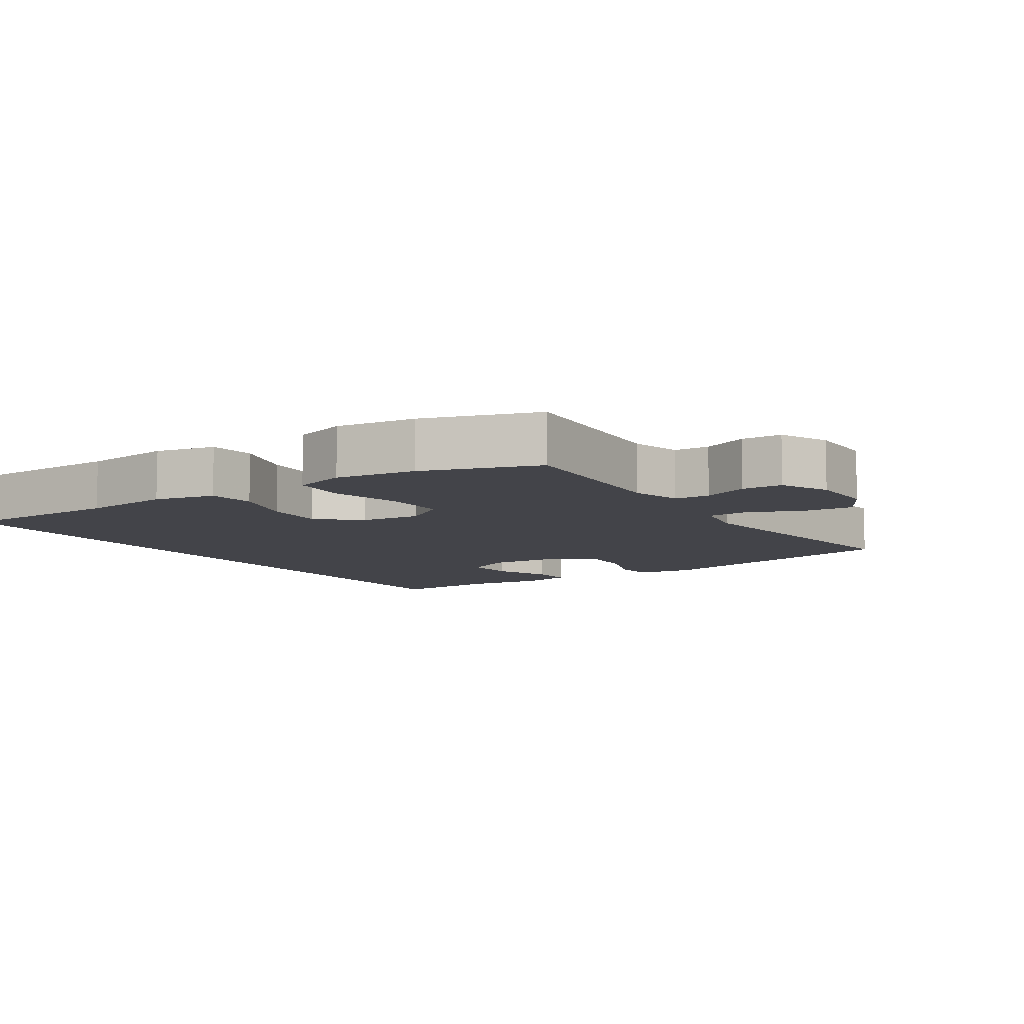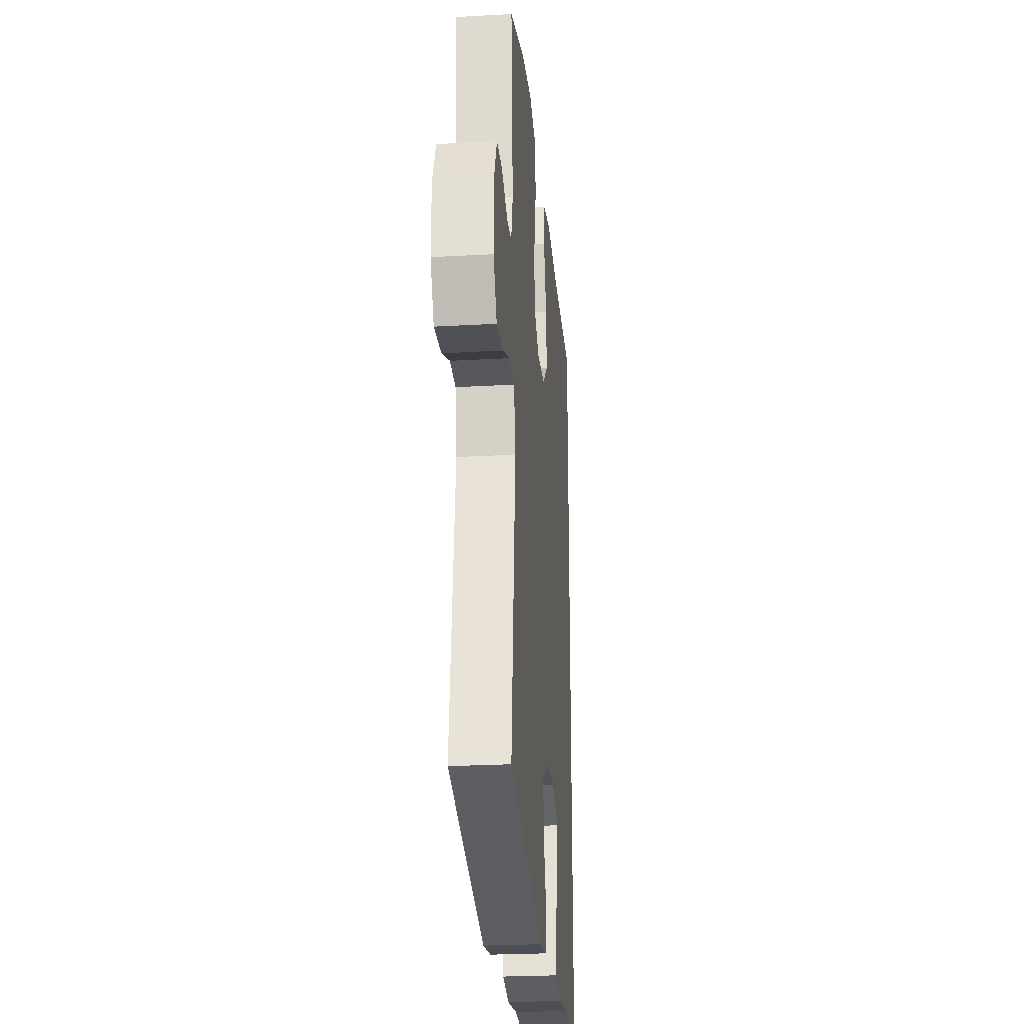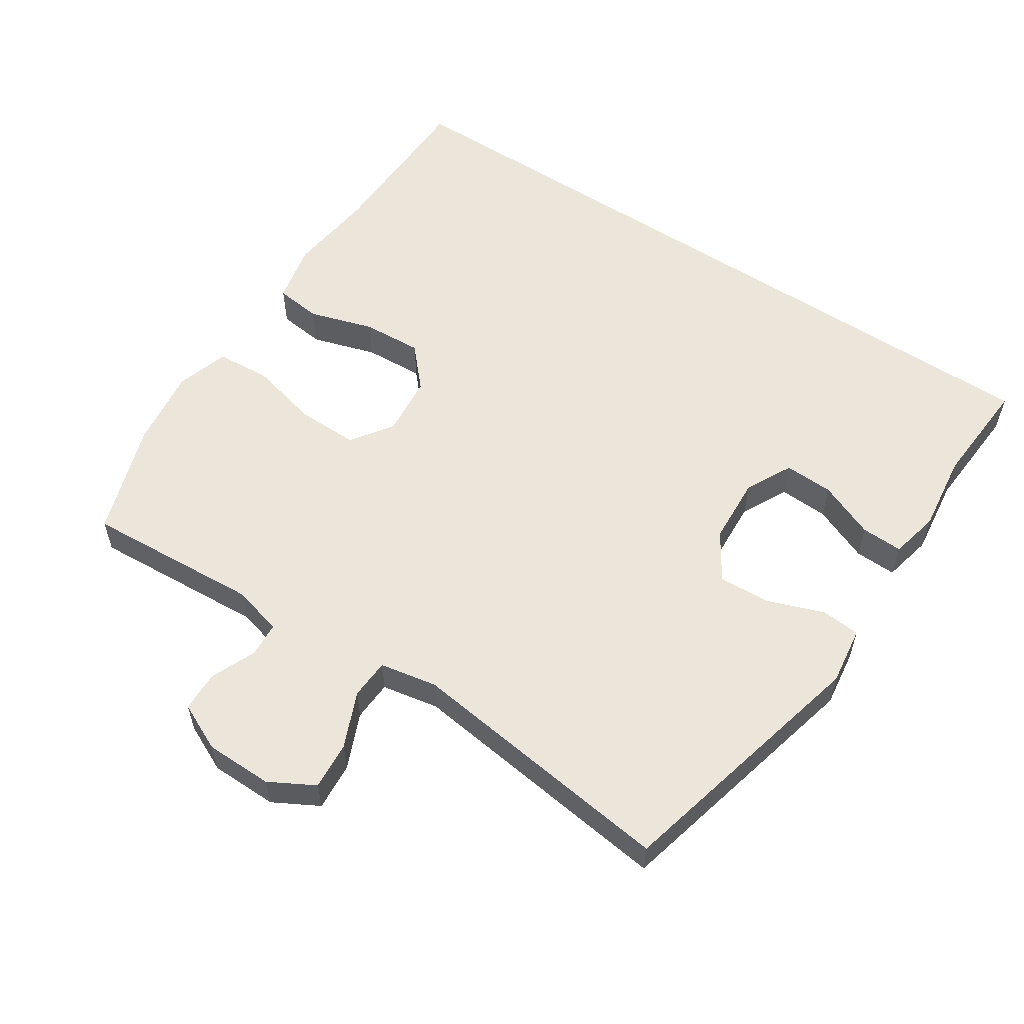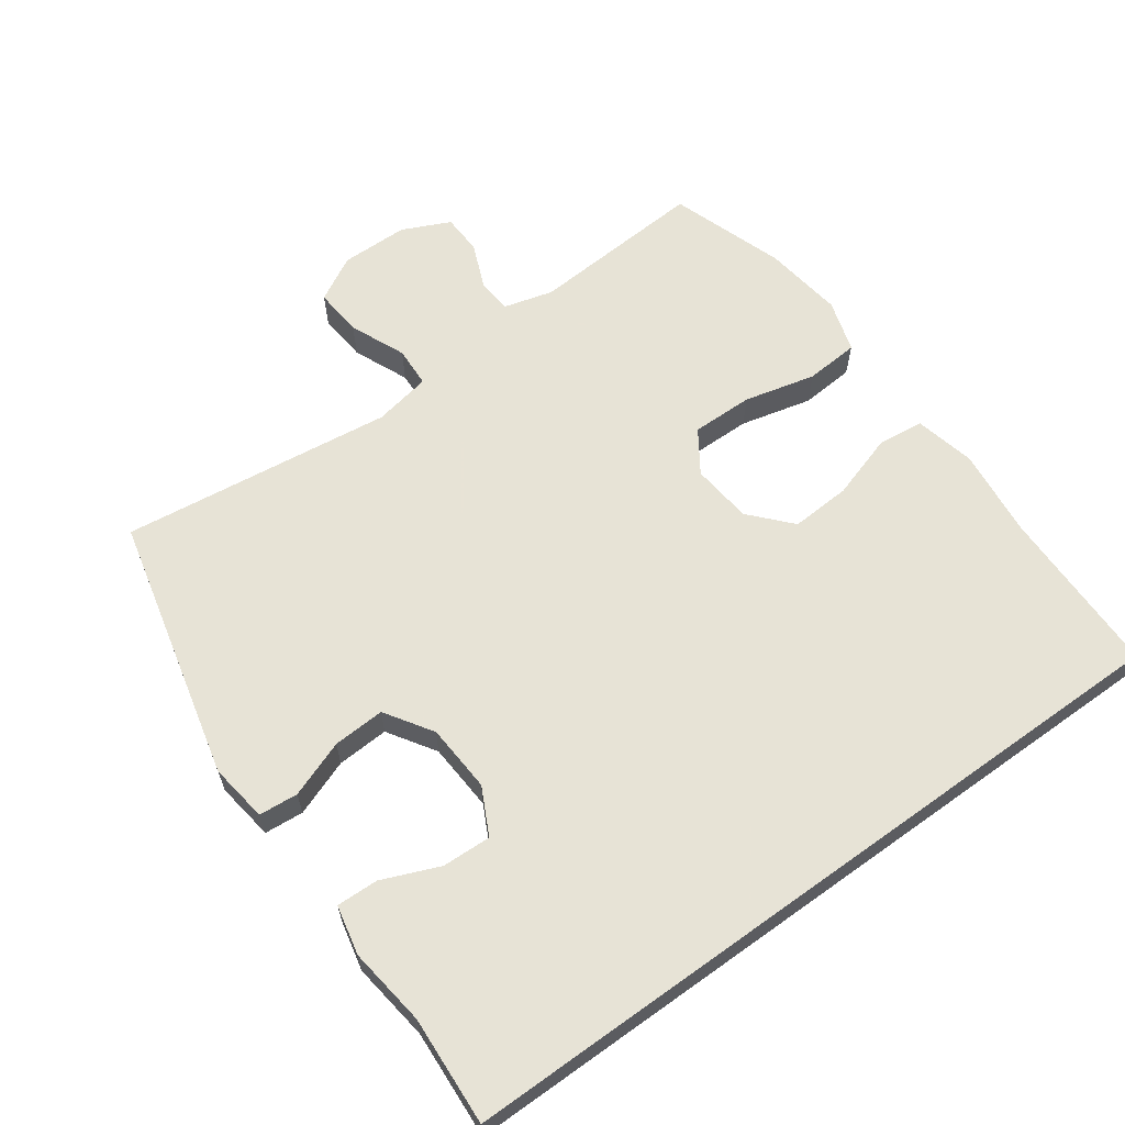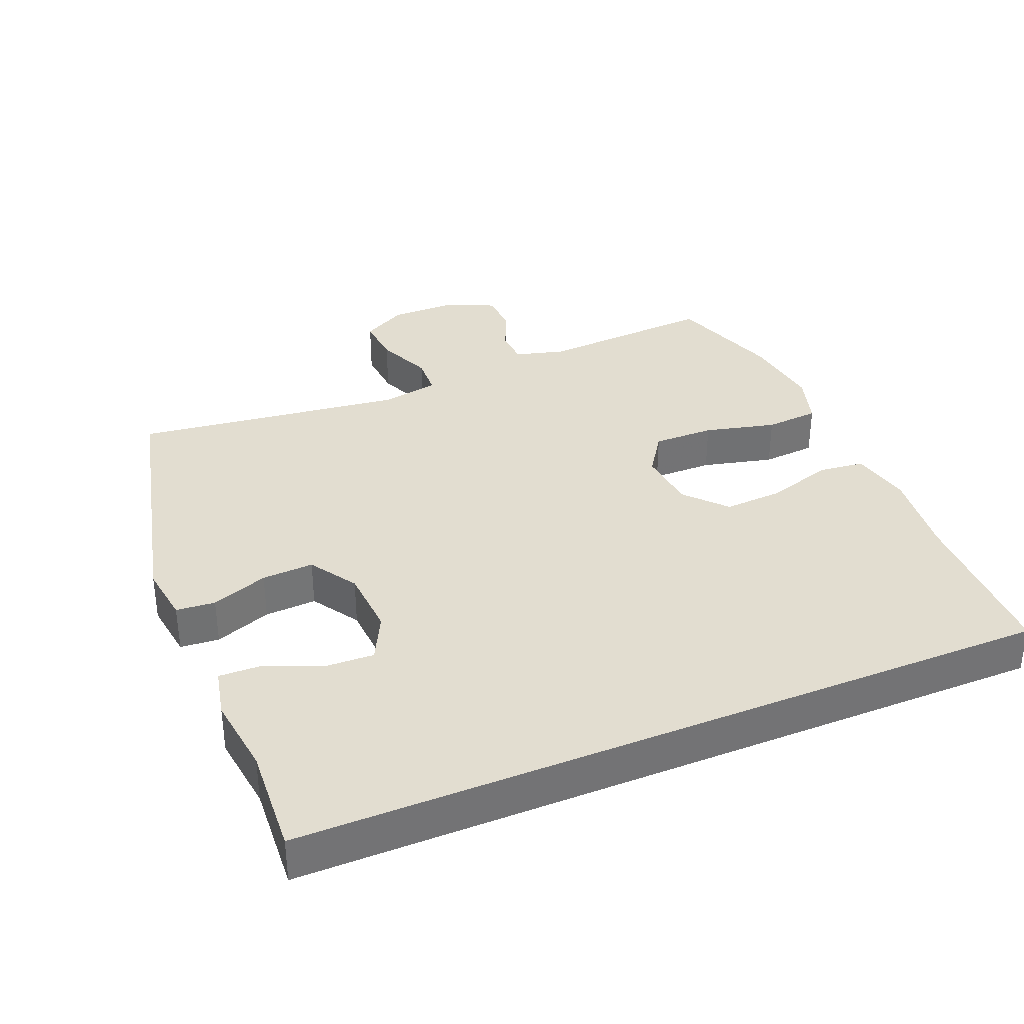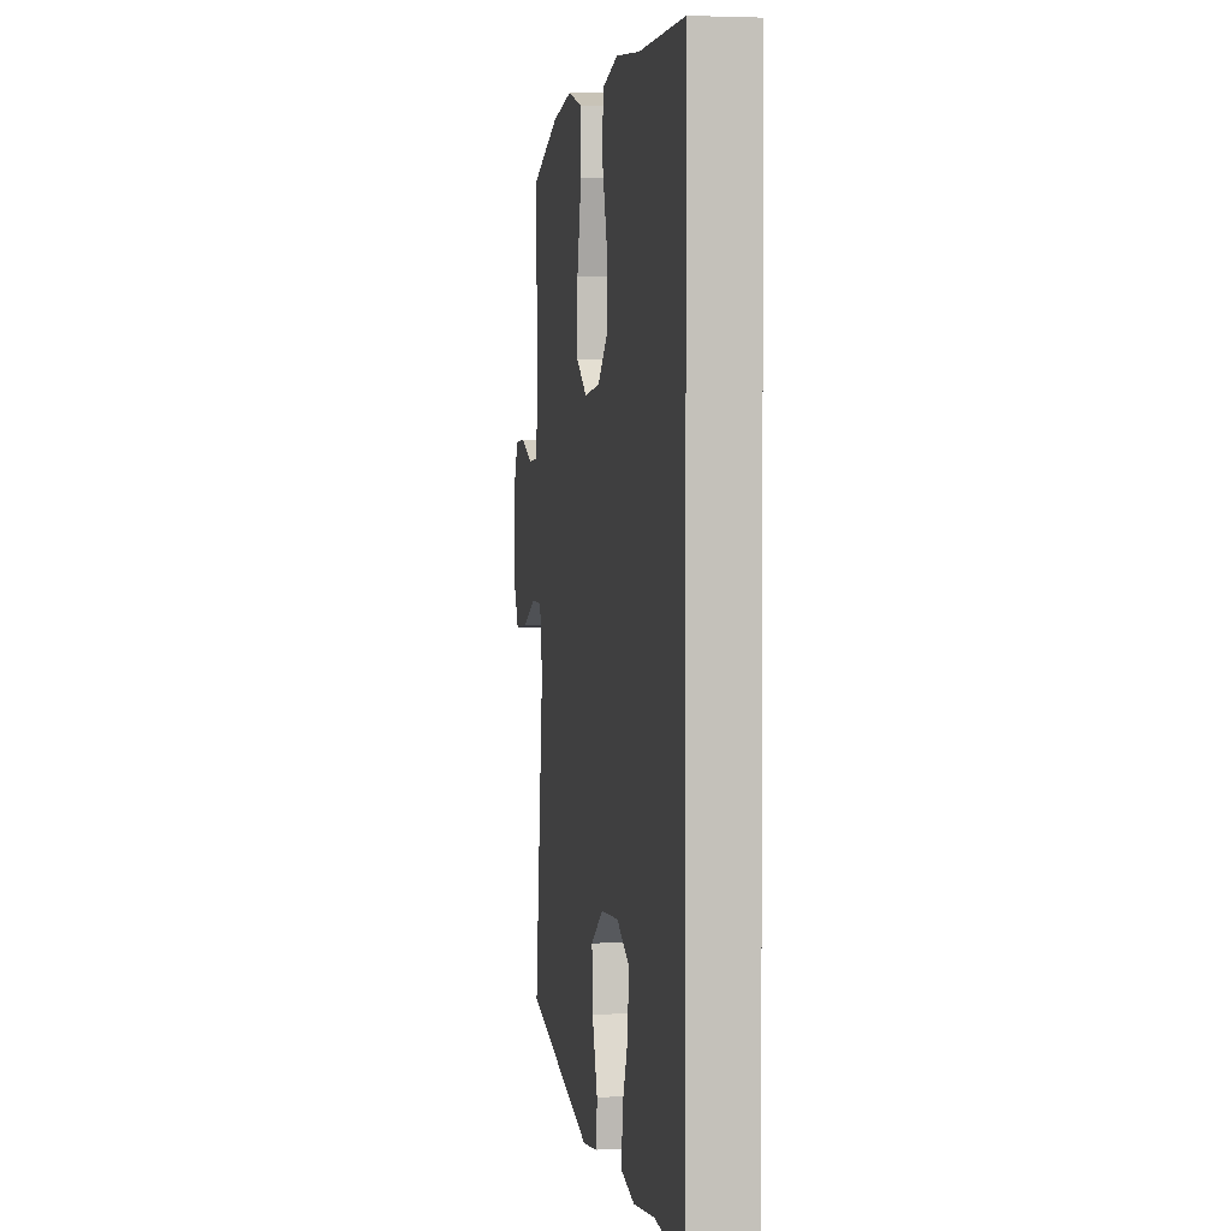
<metadata>
{"format":"obj","ext":"obj","renderer":"f3d","projection":"perspective","resolution":1024,"background":"white","views":[{"elev":-8.5,"azim":33.5,"up":"+Y"},{"elev":-25.2,"azim":95.2,"up":"+Z"},{"elev":56.8,"azim":123.5,"up":"+Y"},{"elev":62.6,"azim":-125.8,"up":"+Y"},{"elev":35.3,"azim":-112.5,"up":"+Y"},{"elev":2.5,"azim":-99.2,"up":"+Z"}]}
</metadata>
<code>
v -0.5 0.07 -0.577
v -0.5 0.07 0.548
v -0.251 0.07 0.552
v -0.118 0.07 0.567
v -0.029 0.07 0.547
v -0.021 0.07 0.478
v -0.051 0.07 0.382
v -0.056 0.07 0.293
v 0.004 0.07 0.239
v 0.094 0.07 0.23
v 0.156 0.07 0.272
v 0.155 0.07 0.363
v 0.129 0.07 0.469
v 0.135 0.07 0.549
v 0.213 0.07 0.573
v 0.331 0.07 0.557
v 0.5 0.07 0.5
v 0.483 0.07 0.239
v 0.503 0.07 0.165
v 0.555 0.07 0.162
v 0.622 0.07 0.19
v 0.682 0.07 0.188
v 0.715 0.07 0.117
v 0.716 0.07 0.017
v 0.679 0.07 -0.05
v 0.607 0.07 -0.044
v 0.525 0.07 -0.009
v 0.465 0.07 -0.012
v 0.449 0.07 -0.097
v 0.5 0.07 -0.5
v 0.108 0.07 -0.594
v 0.021 0.07 -0.582
v 0.016 0.07 -0.524
v 0.047 0.07 -0.44
v 0.051 0.07 -0.363
v -0.019 0.07 -0.318
v -0.12 0.07 -0.312
v -0.189 0.07 -0.347
v -0.186 0.07 -0.42
v -0.151 0.07 -0.504
v -0.149 0.07 -0.566
v -0.222 0.07 -0.582
v -0.339 0.07 -0.567
v -0.5 0 -0.577
v -0.5 0 0.548
v -0.251 0 0.552
v -0.118 0 0.567
v -0.029 0 0.547
v -0.021 0 0.478
v -0.051 0 0.382
v -0.056 0 0.293
v 0.004 0 0.239
v 0.094 0 0.23
v 0.156 0 0.272
v 0.155 0 0.363
v 0.129 0 0.469
v 0.135 0 0.549
v 0.213 0 0.573
v 0.331 0 0.557
v 0.5 0 0.5
v 0.483 0 0.239
v 0.503 0 0.165
v 0.555 0 0.162
v 0.622 0 0.19
v 0.682 0 0.188
v 0.715 0 0.117
v 0.716 0 0.017
v 0.679 0 -0.05
v 0.607 0 -0.044
v 0.525 0 -0.009
v 0.465 0 -0.012
v 0.449 0 -0.097
v 0.5 0 -0.5
v 0.108 0 -0.594
v 0.021 0 -0.582
v 0.016 0 -0.524
v 0.047 0 -0.44
v 0.051 0 -0.363
v -0.019 0 -0.318
v -0.12 0 -0.312
v -0.189 0 -0.347
v -0.186 0 -0.42
v -0.151 0 -0.504
v -0.149 0 -0.566
v -0.222 0 -0.582
v -0.339 0 -0.567
f 41 42 43
f 40 41 43
f 39 40 43
f 1 2 3
f 43 1 3
f 39 43 3
f 38 39 3
f 37 38 3 4
f 36 37 4
f 35 36 4
f 32 33 34
f 31 32 34
f 30 31 34
f 29 30 34
f 28 29 34 35
f 25 26 27
f 24 25 27
f 23 24 27
f 22 23 27
f 21 22 27
f 20 21 27
f 19 20 27 28
f 18 19 28 35
f 16 17 18
f 15 16 18
f 14 15 18
f 13 14 18
f 12 13 18
f 11 12 18
f 10 11 18 35
f 4 5 6 7
f 4 7 8
f 35 4 8
f 9 10 35
f 8 9 35
f 86 85 84
f 86 84 83
f 86 83 82
f 46 45 44
f 46 44 86
f 46 86 82
f 46 82 81
f 47 46 81 80
f 47 80 79
f 47 79 78
f 77 76 75
f 77 75 74
f 77 74 73
f 77 73 72
f 78 77 72 71
f 70 69 68
f 70 68 67
f 70 67 66
f 70 66 65
f 70 65 64
f 70 64 63
f 71 70 63 62
f 78 71 62 61
f 61 60 59
f 61 59 58
f 61 58 57
f 61 57 56
f 61 56 55
f 61 55 54
f 78 61 54 53
f 50 49 48 47
f 51 50 47
f 51 47 78
f 78 53 52
f 78 52 51
f 1 44 45 2
f 2 45 46 3
f 3 46 47 4
f 4 47 48 5
f 5 48 49 6
f 6 49 50 7
f 7 50 51 8
f 8 51 52 9
f 9 52 53 10
f 10 53 54 11
f 11 54 55 12
f 12 55 56 13
f 13 56 57 14
f 14 57 58 15
f 15 58 59 16
f 16 59 60 17
f 17 60 61 18
f 18 61 62 19
f 19 62 63 20
f 20 63 64 21
f 21 64 65 22
f 22 65 66 23
f 23 66 67 24
f 24 67 68 25
f 25 68 69 26
f 26 69 70 27
f 27 70 71 28
f 28 71 72 29
f 29 72 73 30
f 30 73 74 31
f 31 74 75 32
f 32 75 76 33
f 33 76 77 34
f 34 77 78 35
f 35 78 79 36
f 36 79 80 37
f 37 80 81 38
f 38 81 82 39
f 39 82 83 40
f 40 83 84 41
f 41 84 85 42
f 42 85 86 43
f 43 86 44 1

</code>
